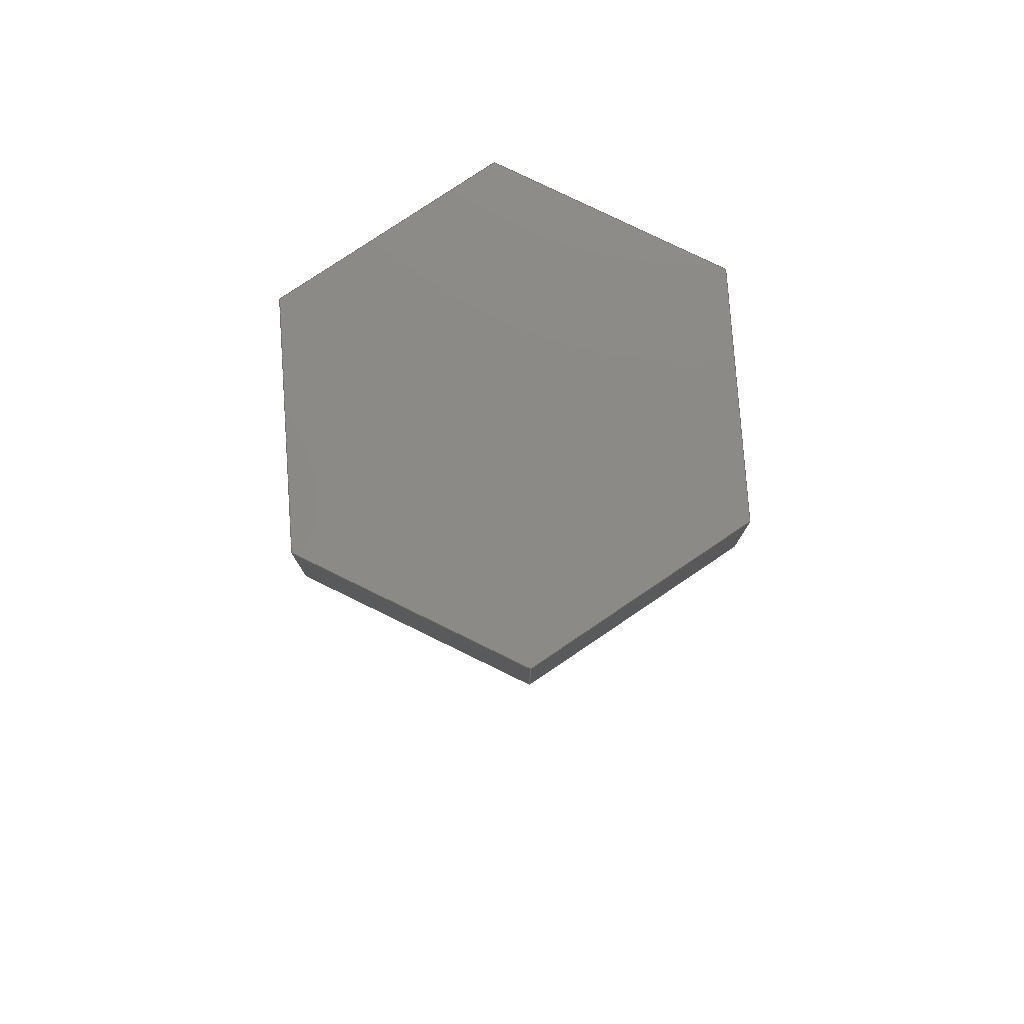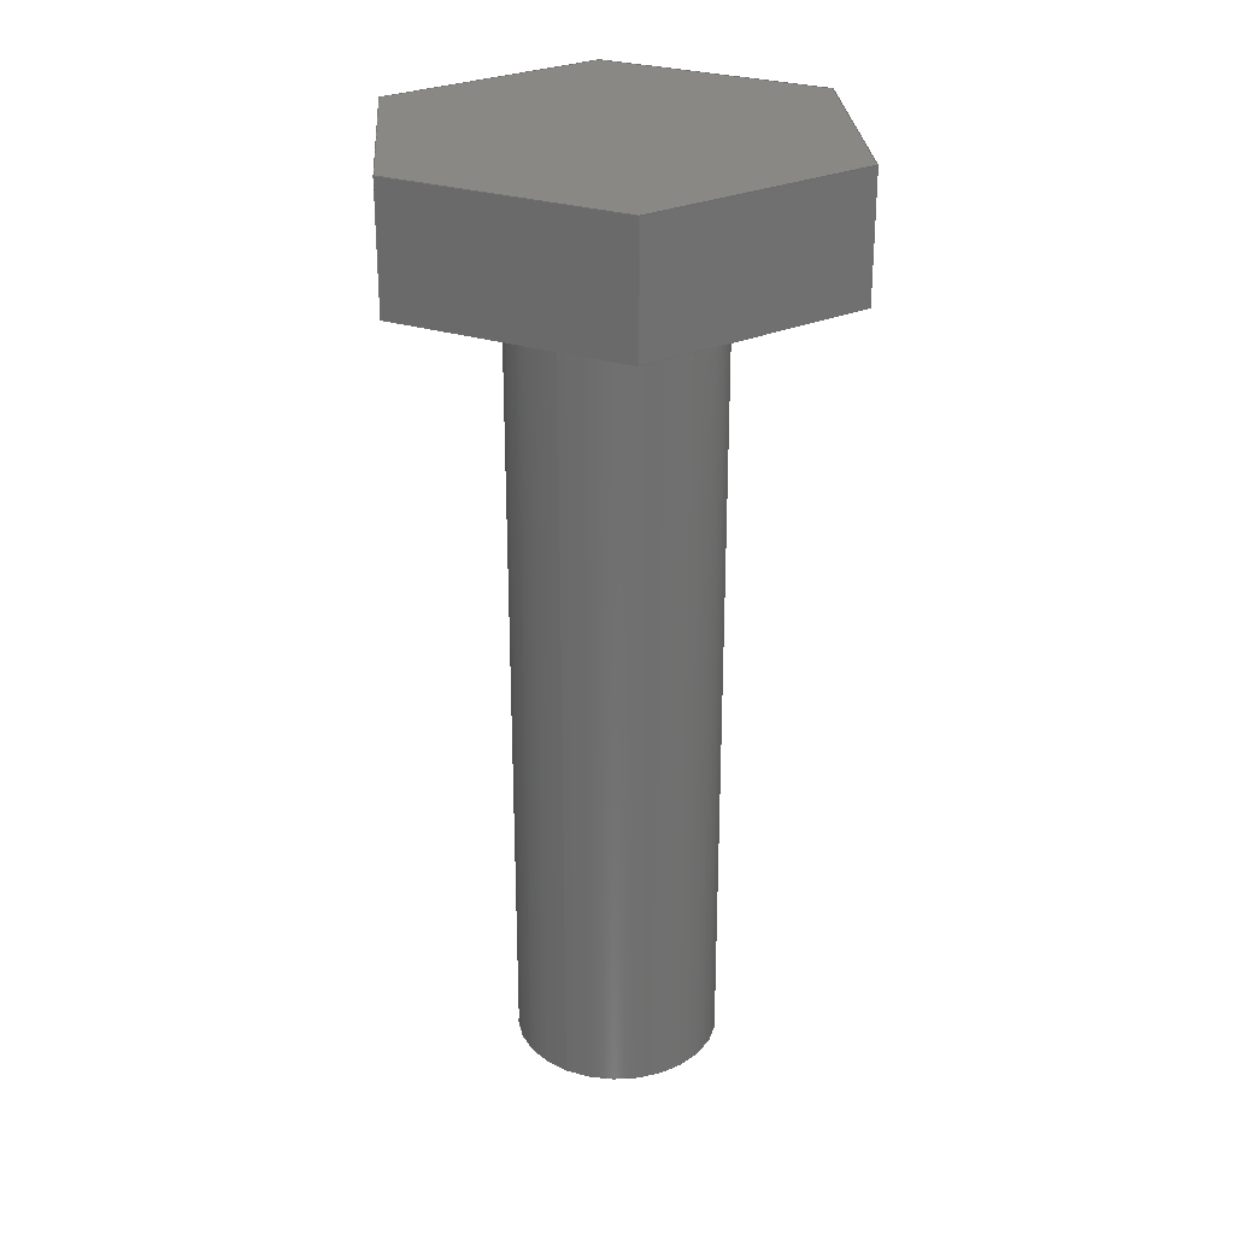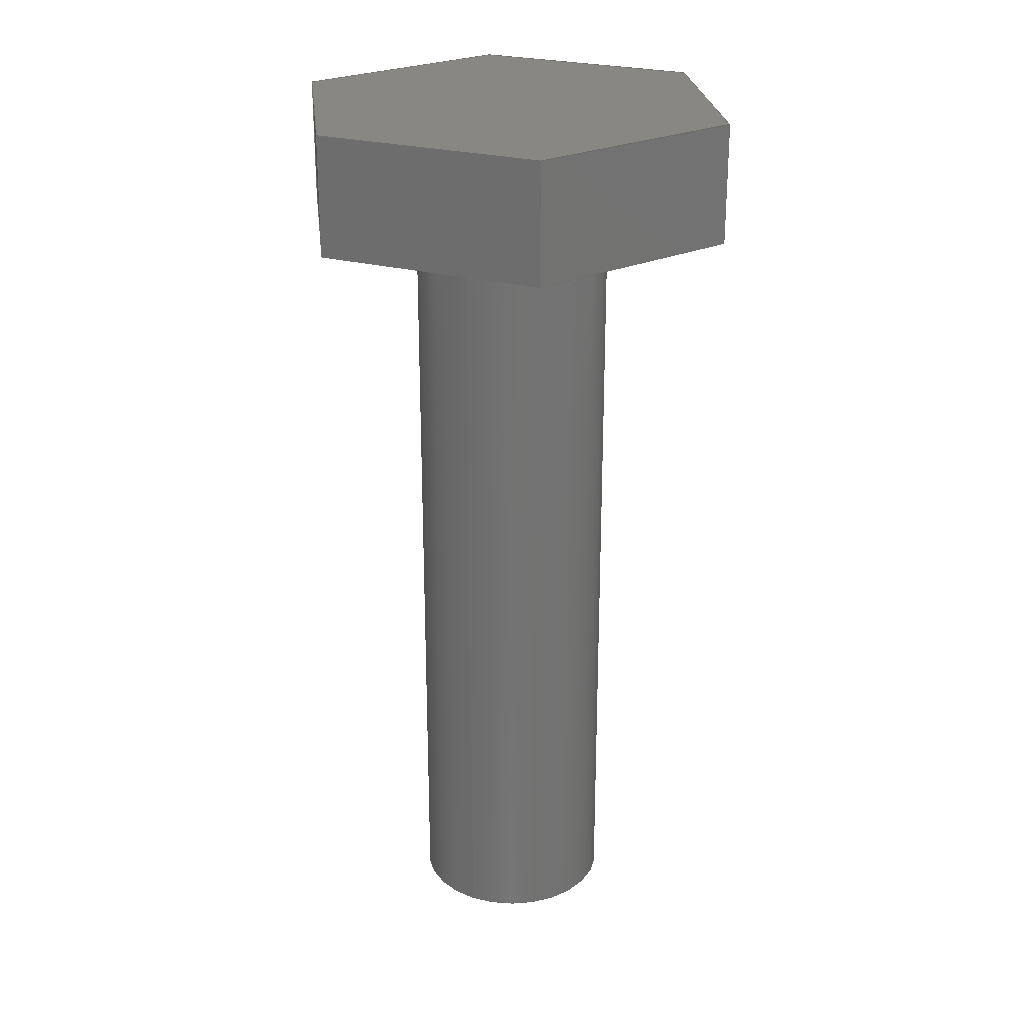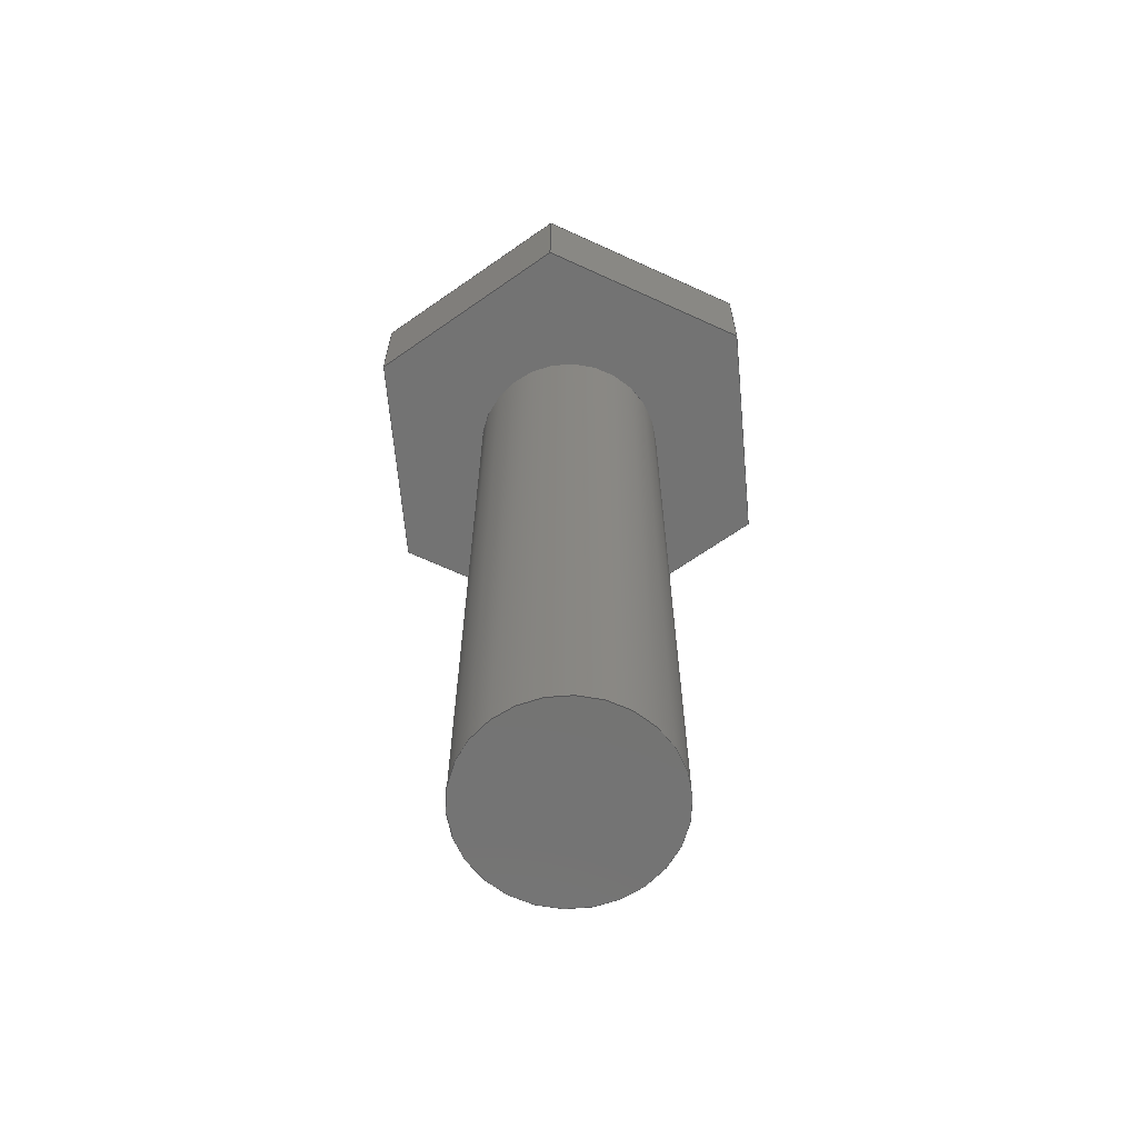
<metadata>
{"format":"step","ext":"step","renderer":"f3d","projection":"perspective","resolution":1024,"background":"white","views":[{"elev":78.6,"azim":179.7,"up":"+Y"},{"elev":27.8,"azim":-60.4,"up":"+Y"},{"elev":25.2,"azim":-62.7,"up":"+Y"},{"elev":-65.5,"azim":128.9,"up":"+Y"}]}
</metadata>
<code>
ISO-10303-21;
DATA;
#1=MECHANICAL_DESIGN_GEOMETRIC_PRESENTATION_REPRESENTATION('',(#4),#285);
#2=SHAPE_REPRESENTATION_RELATIONSHIP('SRR','None',#292,#3);
#3=ADVANCED_BREP_SHAPE_REPRESENTATION('',(#5),#284);
#4=STYLED_ITEM('',(#301),#5);
#5=MANIFOLD_SOLID_BREP('Body1',#165);
#6=CYLINDRICAL_SURFACE('',#188,0.25);
#7=FACE_BOUND('',#21,.T.);
#8=CIRCLE('',#180,0.25);
#9=CIRCLE('',#189,0.25);
#10=FACE_OUTER_BOUND('',#20,.T.);
#11=FACE_OUTER_BOUND('',#22,.T.);
#12=FACE_OUTER_BOUND('',#23,.T.);
#13=FACE_OUTER_BOUND('',#24,.T.);
#14=FACE_OUTER_BOUND('',#25,.T.);
#15=FACE_OUTER_BOUND('',#26,.T.);
#16=FACE_OUTER_BOUND('',#27,.T.);
#17=FACE_OUTER_BOUND('',#28,.T.);
#18=FACE_OUTER_BOUND('',#29,.T.);
#19=FACE_OUTER_BOUND('',#30,.T.);
#20=EDGE_LOOP('',(#104,#105,#106,#107,#108,#109));
#21=EDGE_LOOP('',(#110));
#22=EDGE_LOOP('',(#111,#112,#113,#114));
#23=EDGE_LOOP('',(#115,#116,#117,#118));
#24=EDGE_LOOP('',(#119,#120,#121,#122));
#25=EDGE_LOOP('',(#123,#124,#125,#126));
#26=EDGE_LOOP('',(#127,#128,#129,#130));
#27=EDGE_LOOP('',(#131,#132,#133,#134));
#28=EDGE_LOOP('',(#135,#136,#137,#138,#139,#140));
#29=EDGE_LOOP('',(#141,#142,#143,#144));
#30=EDGE_LOOP('',(#145));
#31=LINE('',#240,#50);
#32=LINE('',#242,#51);
#33=LINE('',#244,#52);
#34=LINE('',#246,#53);
#35=LINE('',#248,#54);
#36=LINE('',#249,#55);
#37=LINE('',#254,#56);
#38=LINE('',#256,#57);
#39=LINE('',#257,#58);
#40=LINE('',#260,#59);
#41=LINE('',#261,#60);
#42=LINE('',#264,#61);
#43=LINE('',#265,#62);
#44=LINE('',#268,#63);
#45=LINE('',#269,#64);
#46=LINE('',#272,#65);
#47=LINE('',#273,#66);
#48=LINE('',#275,#67);
#49=LINE('',#279,#68);
#50=VECTOR('',#195,1);
#51=VECTOR('',#196,1);
#52=VECTOR('',#197,1);
#53=VECTOR('',#198,1);
#54=VECTOR('',#199,1);
#55=VECTOR('',#200,1);
#56=VECTOR('',#205,1);
#57=VECTOR('',#206,1);
#58=VECTOR('',#207,1);
#59=VECTOR('',#210,1);
#60=VECTOR('',#211,1);
#61=VECTOR('',#214,1);
#62=VECTOR('',#215,1);
#63=VECTOR('',#218,1);
#64=VECTOR('',#219,1);
#65=VECTOR('',#222,1);
#66=VECTOR('',#223,1);
#67=VECTOR('',#226,1);
#68=VECTOR('',#231,0.25);
#69=VERTEX_POINT('',#238);
#70=VERTEX_POINT('',#239);
#71=VERTEX_POINT('',#241);
#72=VERTEX_POINT('',#243);
#73=VERTEX_POINT('',#245);
#74=VERTEX_POINT('',#247);
#75=VERTEX_POINT('',#250);
#76=VERTEX_POINT('',#253);
#77=VERTEX_POINT('',#255);
#78=VERTEX_POINT('',#259);
#79=VERTEX_POINT('',#263);
#80=VERTEX_POINT('',#267);
#81=VERTEX_POINT('',#271);
#82=VERTEX_POINT('',#278);
#83=EDGE_CURVE('',#69,#70,#31,.T.);
#84=EDGE_CURVE('',#71,#69,#32,.T.);
#85=EDGE_CURVE('',#72,#71,#33,.T.);
#86=EDGE_CURVE('',#73,#72,#34,.T.);
#87=EDGE_CURVE('',#74,#73,#35,.T.);
#88=EDGE_CURVE('',#70,#74,#36,.T.);
#89=EDGE_CURVE('',#75,#75,#8,.T.);
#90=EDGE_CURVE('',#69,#76,#37,.T.);
#91=EDGE_CURVE('',#77,#76,#38,.T.);
#92=EDGE_CURVE('',#71,#77,#39,.T.);
#93=EDGE_CURVE('',#78,#77,#40,.T.);
#94=EDGE_CURVE('',#72,#78,#41,.T.);
#95=EDGE_CURVE('',#79,#78,#42,.T.);
#96=EDGE_CURVE('',#73,#79,#43,.T.);
#97=EDGE_CURVE('',#80,#79,#44,.T.);
#98=EDGE_CURVE('',#74,#80,#45,.T.);
#99=EDGE_CURVE('',#81,#80,#46,.T.);
#100=EDGE_CURVE('',#70,#81,#47,.T.);
#101=EDGE_CURVE('',#76,#81,#48,.T.);
#102=EDGE_CURVE('',#75,#82,#49,.T.);
#103=EDGE_CURVE('',#82,#82,#9,.T.);
#104=ORIENTED_EDGE('',*,*,#83,.F.);
#105=ORIENTED_EDGE('',*,*,#84,.F.);
#106=ORIENTED_EDGE('',*,*,#85,.F.);
#107=ORIENTED_EDGE('',*,*,#86,.F.);
#108=ORIENTED_EDGE('',*,*,#87,.F.);
#109=ORIENTED_EDGE('',*,*,#88,.F.);
#110=ORIENTED_EDGE('',*,*,#89,.T.);
#111=ORIENTED_EDGE('',*,*,#84,.T.);
#112=ORIENTED_EDGE('',*,*,#90,.T.);
#113=ORIENTED_EDGE('',*,*,#91,.F.);
#114=ORIENTED_EDGE('',*,*,#92,.F.);
#115=ORIENTED_EDGE('',*,*,#85,.T.);
#116=ORIENTED_EDGE('',*,*,#92,.T.);
#117=ORIENTED_EDGE('',*,*,#93,.F.);
#118=ORIENTED_EDGE('',*,*,#94,.F.);
#119=ORIENTED_EDGE('',*,*,#86,.T.);
#120=ORIENTED_EDGE('',*,*,#94,.T.);
#121=ORIENTED_EDGE('',*,*,#95,.F.);
#122=ORIENTED_EDGE('',*,*,#96,.F.);
#123=ORIENTED_EDGE('',*,*,#87,.T.);
#124=ORIENTED_EDGE('',*,*,#96,.T.);
#125=ORIENTED_EDGE('',*,*,#97,.F.);
#126=ORIENTED_EDGE('',*,*,#98,.F.);
#127=ORIENTED_EDGE('',*,*,#88,.T.);
#128=ORIENTED_EDGE('',*,*,#98,.T.);
#129=ORIENTED_EDGE('',*,*,#99,.F.);
#130=ORIENTED_EDGE('',*,*,#100,.F.);
#131=ORIENTED_EDGE('',*,*,#83,.T.);
#132=ORIENTED_EDGE('',*,*,#100,.T.);
#133=ORIENTED_EDGE('',*,*,#101,.F.);
#134=ORIENTED_EDGE('',*,*,#90,.F.);
#135=ORIENTED_EDGE('',*,*,#101,.T.);
#136=ORIENTED_EDGE('',*,*,#99,.T.);
#137=ORIENTED_EDGE('',*,*,#97,.T.);
#138=ORIENTED_EDGE('',*,*,#95,.T.);
#139=ORIENTED_EDGE('',*,*,#93,.T.);
#140=ORIENTED_EDGE('',*,*,#91,.T.);
#141=ORIENTED_EDGE('',*,*,#89,.F.);
#142=ORIENTED_EDGE('',*,*,#102,.T.);
#143=ORIENTED_EDGE('',*,*,#103,.T.);
#144=ORIENTED_EDGE('',*,*,#102,.F.);
#145=ORIENTED_EDGE('',*,*,#103,.F.);
#146=PLANE('',#179);
#147=PLANE('',#181);
#148=PLANE('',#182);
#149=PLANE('',#183);
#150=PLANE('',#184);
#151=PLANE('',#185);
#152=PLANE('',#186);
#153=PLANE('',#187);
#154=PLANE('',#190);
#155=ADVANCED_FACE('',(#10,#7),#146,.F.);
#156=ADVANCED_FACE('',(#11),#147,.T.);
#157=ADVANCED_FACE('',(#12),#148,.T.);
#158=ADVANCED_FACE('',(#13),#149,.T.);
#159=ADVANCED_FACE('',(#14),#150,.T.);
#160=ADVANCED_FACE('',(#15),#151,.T.);
#161=ADVANCED_FACE('',(#16),#152,.T.);
#162=ADVANCED_FACE('',(#17),#153,.T.);
#163=ADVANCED_FACE('',(#18),#6,.T.);
#164=ADVANCED_FACE('',(#19),#154,.F.);
#165=CLOSED_SHELL('',(#155,#156,#157,#158,#159,#160,#161,#162,#163,#164));
#166=DERIVED_UNIT_ELEMENT(#168,1);
#167=DERIVED_UNIT_ELEMENT(#287,3);
#168=(
MASS_UNIT()
NAMED_UNIT(*)
SI_UNIT(.KILO.,.GRAM.)
);
#169=DERIVED_UNIT((#166,#167));
#170=MEASURE_REPRESENTATION_ITEM('density measure',
POSITIVE_RATIO_MEASURE(7850),#169);
#171=PROPERTY_DEFINITION_REPRESENTATION(#176,#173);
#172=PROPERTY_DEFINITION_REPRESENTATION(#177,#174);
#173=REPRESENTATION('material name',(#175),#284);
#174=REPRESENTATION('density',(#170),#284);
#175=DESCRIPTIVE_REPRESENTATION_ITEM('Steel','Steel');
#176=PROPERTY_DEFINITION('material property','material name',#294);
#177=PROPERTY_DEFINITION('material property','density of part',#294);
#178=AXIS2_PLACEMENT_3D('placement',#236,#191,#192);
#179=AXIS2_PLACEMENT_3D('',#237,#193,#194);
#180=AXIS2_PLACEMENT_3D('',#251,#201,#202);
#181=AXIS2_PLACEMENT_3D('',#252,#203,#204);
#182=AXIS2_PLACEMENT_3D('',#258,#208,#209);
#183=AXIS2_PLACEMENT_3D('',#262,#212,#213);
#184=AXIS2_PLACEMENT_3D('',#266,#216,#217);
#185=AXIS2_PLACEMENT_3D('',#270,#220,#221);
#186=AXIS2_PLACEMENT_3D('',#274,#224,#225);
#187=AXIS2_PLACEMENT_3D('',#276,#227,#228);
#188=AXIS2_PLACEMENT_3D('',#277,#229,#230);
#189=AXIS2_PLACEMENT_3D('',#280,#232,#233);
#190=AXIS2_PLACEMENT_3D('',#281,#234,#235);
#191=DIRECTION('axis',(0,0,1));
#192=DIRECTION('refdir',(1,0,0));
#193=DIRECTION('center_axis',(0,1,0));
#194=DIRECTION('ref_axis',(-1,0,0));
#195=DIRECTION('',(0.8321,0,-0.5547));
#196=DIRECTION('',(0.8964,0,0.4432));
#197=DIRECTION('',(0.06436,0,0.9979));
#198=DIRECTION('',(-0.8321,0,0.5547));
#199=DIRECTION('',(-0.8964,0,-0.4432));
#200=DIRECTION('',(-0.06436,0,-0.9979));
#201=DIRECTION('center_axis',(0,1,0));
#202=DIRECTION('ref_axis',(1,0,0));
#203=DIRECTION('center_axis',(-0.4432,0,0.8964));
#204=DIRECTION('ref_axis',(0.8964,0,0.4432));
#205=DIRECTION('',(0,1,0));
#206=DIRECTION('',(0.8964,0,0.4432));
#207=DIRECTION('',(0,1,0));
#208=DIRECTION('center_axis',(-0.9979,0,0.06436));
#209=DIRECTION('ref_axis',(0.06436,0,0.9979));
#210=DIRECTION('',(0.06436,0,0.9979));
#211=DIRECTION('',(0,1,0));
#212=DIRECTION('center_axis',(-0.5547,0,-0.8321));
#213=DIRECTION('ref_axis',(-0.8321,0,0.5547));
#214=DIRECTION('',(-0.8321,0,0.5547));
#215=DIRECTION('',(0,1,0));
#216=DIRECTION('center_axis',(0.4432,0,-0.8964));
#217=DIRECTION('ref_axis',(-0.8964,0,-0.4432));
#218=DIRECTION('',(-0.8964,0,-0.4432));
#219=DIRECTION('',(0,1,0));
#220=DIRECTION('center_axis',(0.9979,0,-0.06436));
#221=DIRECTION('ref_axis',(-0.06436,0,-0.9979));
#222=DIRECTION('',(-0.06436,0,-0.9979));
#223=DIRECTION('',(0,1,0));
#224=DIRECTION('center_axis',(0.5547,0,0.8321));
#225=DIRECTION('ref_axis',(0.8321,0,-0.5547));
#226=DIRECTION('',(0.8321,0,-0.5547));
#227=DIRECTION('center_axis',(0,1,0));
#228=DIRECTION('ref_axis',(0,0,1));
#229=DIRECTION('center_axis',(0,1,0));
#230=DIRECTION('ref_axis',(1,0,0));
#231=DIRECTION('',(0,-1,0));
#232=DIRECTION('center_axis',(0,1,0));
#233=DIRECTION('ref_axis',(1,0,0));
#234=DIRECTION('center_axis',(0,1,0));
#235=DIRECTION('ref_axis',(1,0,0));
#236=CARTESIAN_POINT('',(0,0,0));
#237=CARTESIAN_POINT('Origin',(25,2,40));
#238=CARTESIAN_POINT('',(25.04,2,40.58));
#239=CARTESIAN_POINT('',(25.52,2,40.26));
#240=CARTESIAN_POINT('',(25.04,2,40.58));
#241=CARTESIAN_POINT('',(24.52,2,40.32));
#242=CARTESIAN_POINT('',(24.52,2,40.32));
#243=CARTESIAN_POINT('',(24.48,2,39.74));
#244=CARTESIAN_POINT('',(24.48,2,39.74));
#245=CARTESIAN_POINT('',(24.96,2,39.42));
#246=CARTESIAN_POINT('',(24.96,2,39.42));
#247=CARTESIAN_POINT('',(25.48,2,39.68));
#248=CARTESIAN_POINT('',(25.48,2,39.68));
#249=CARTESIAN_POINT('',(25.52,2,40.26));
#250=CARTESIAN_POINT('',(24.75,2,40));
#251=CARTESIAN_POINT('Origin',(25,2,40));
#252=CARTESIAN_POINT('Origin',(24.52,2,40.32));
#253=CARTESIAN_POINT('',(25.04,2.3,40.58));
#254=CARTESIAN_POINT('',(25.04,2,40.58));
#255=CARTESIAN_POINT('',(24.52,2.3,40.32));
#256=CARTESIAN_POINT('',(24.52,2.3,40.32));
#257=CARTESIAN_POINT('',(24.52,2,40.32));
#258=CARTESIAN_POINT('Origin',(24.48,2,39.74));
#259=CARTESIAN_POINT('',(24.48,2.3,39.74));
#260=CARTESIAN_POINT('',(24.48,2.3,39.74));
#261=CARTESIAN_POINT('',(24.48,2,39.74));
#262=CARTESIAN_POINT('Origin',(24.96,2,39.42));
#263=CARTESIAN_POINT('',(24.96,2.3,39.42));
#264=CARTESIAN_POINT('',(24.96,2.3,39.42));
#265=CARTESIAN_POINT('',(24.96,2,39.42));
#266=CARTESIAN_POINT('Origin',(25.48,2,39.68));
#267=CARTESIAN_POINT('',(25.48,2.3,39.68));
#268=CARTESIAN_POINT('',(25.48,2.3,39.68));
#269=CARTESIAN_POINT('',(25.48,2,39.68));
#270=CARTESIAN_POINT('Origin',(25.52,2,40.26));
#271=CARTESIAN_POINT('',(25.52,2.3,40.26));
#272=CARTESIAN_POINT('',(25.52,2.3,40.26));
#273=CARTESIAN_POINT('',(25.52,2,40.26));
#274=CARTESIAN_POINT('Origin',(25.04,2,40.58));
#275=CARTESIAN_POINT('',(25.04,2.3,40.58));
#276=CARTESIAN_POINT('Origin',(25,2.3,40));
#277=CARTESIAN_POINT('Origin',(25,0,40));
#278=CARTESIAN_POINT('',(24.75,0,40));
#279=CARTESIAN_POINT('',(24.75,0,40));
#280=CARTESIAN_POINT('Origin',(25,0,40));
#281=CARTESIAN_POINT('Origin',(25,0,40));
#282=UNCERTAINTY_MEASURE_WITH_UNIT(LENGTH_MEASURE(0.001),#286,
'DISTANCE_ACCURACY_VALUE',
'Maximum model space distance between geometric entities at asserted c
onnectivities');
#283=UNCERTAINTY_MEASURE_WITH_UNIT(LENGTH_MEASURE(0.001),#286,
'DISTANCE_ACCURACY_VALUE',
'Maximum model space distance between geometric entities at asserted c
onnectivities');
#284=(
GEOMETRIC_REPRESENTATION_CONTEXT(3)
GLOBAL_UNCERTAINTY_ASSIGNED_CONTEXT((#282))
GLOBAL_UNIT_ASSIGNED_CONTEXT((#286,#288,#289))
REPRESENTATION_CONTEXT('','3D')
);
#285=(
GEOMETRIC_REPRESENTATION_CONTEXT(3)
GLOBAL_UNCERTAINTY_ASSIGNED_CONTEXT((#283))
GLOBAL_UNIT_ASSIGNED_CONTEXT((#286,#288,#289))
REPRESENTATION_CONTEXT('','3D')
);
#286=(
LENGTH_UNIT()
NAMED_UNIT(*)
SI_UNIT(.CENTI.,.METRE.)
);
#287=(
LENGTH_UNIT()
NAMED_UNIT(*)
SI_UNIT($,.METRE.)
);
#288=(
NAMED_UNIT(*)
PLANE_ANGLE_UNIT()
SI_UNIT($,.RADIAN.)
);
#289=(
NAMED_UNIT(*)
SI_UNIT($,.STERADIAN.)
SOLID_ANGLE_UNIT()
);
#290=SHAPE_DEFINITION_REPRESENTATION(#291,#292);
#291=PRODUCT_DEFINITION_SHAPE('',$,#294);
#292=SHAPE_REPRESENTATION('',(#178),#284);
#293=PRODUCT_DEFINITION_CONTEXT('part definition',#298,'design');
#294=PRODUCT_DEFINITION('screw 16','screw 16',#295,#293);
#295=PRODUCT_DEFINITION_FORMATION('',$,#300);
#296=PRODUCT_RELATED_PRODUCT_CATEGORY('screw 16','screw 16',(#300));
#297=APPLICATION_PROTOCOL_DEFINITION('international standard',
'automotive_design',2009,#298);
#298=APPLICATION_CONTEXT(
'Core Data for Automotive Mechanical Design Process');
#299=PRODUCT_CONTEXT('part definition',#298,'mechanical');
#300=PRODUCT('screw 16','screw 16',$,(#299));
#301=PRESENTATION_STYLE_ASSIGNMENT((#302));
#302=SURFACE_STYLE_USAGE(.BOTH.,#303);
#303=SURFACE_SIDE_STYLE('',(#304));
#304=SURFACE_STYLE_FILL_AREA(#305);
#305=FILL_AREA_STYLE('Steel - Satin',(#306));
#306=FILL_AREA_STYLE_COLOUR('Steel - Satin',#307);
#307=COLOUR_RGB('Steel - Satin',0.6275,0.6275,0.6275);
ENDSEC;
END-ISO-10303-21;

</code>
